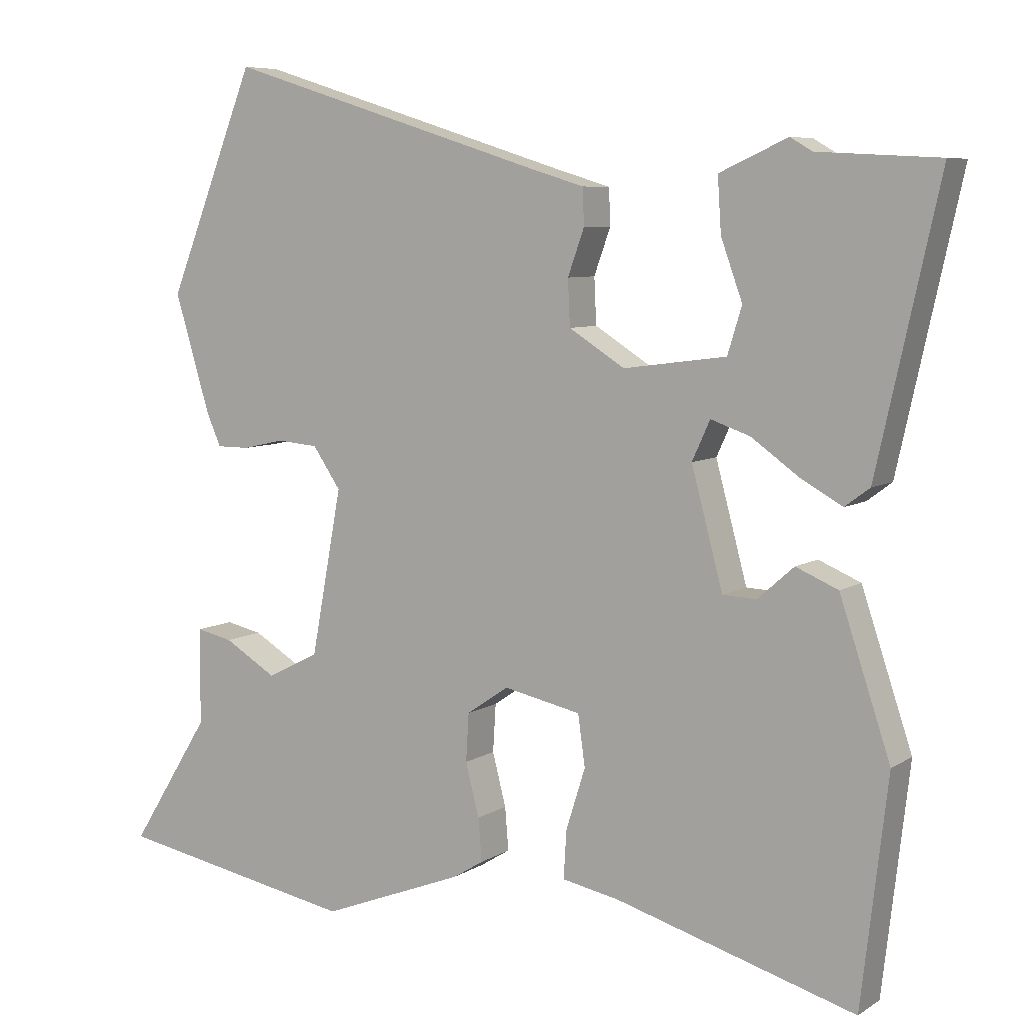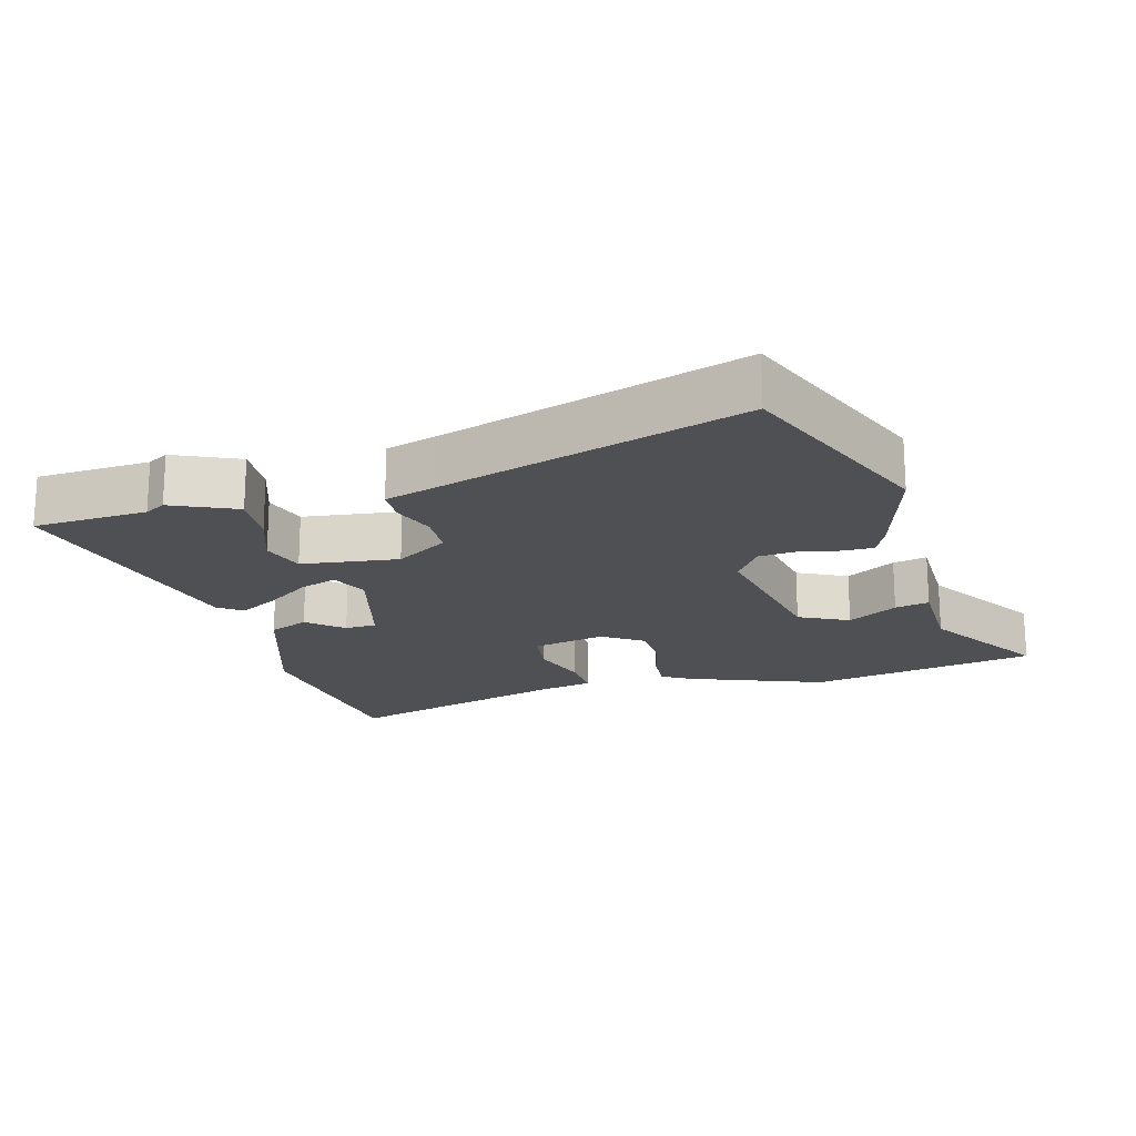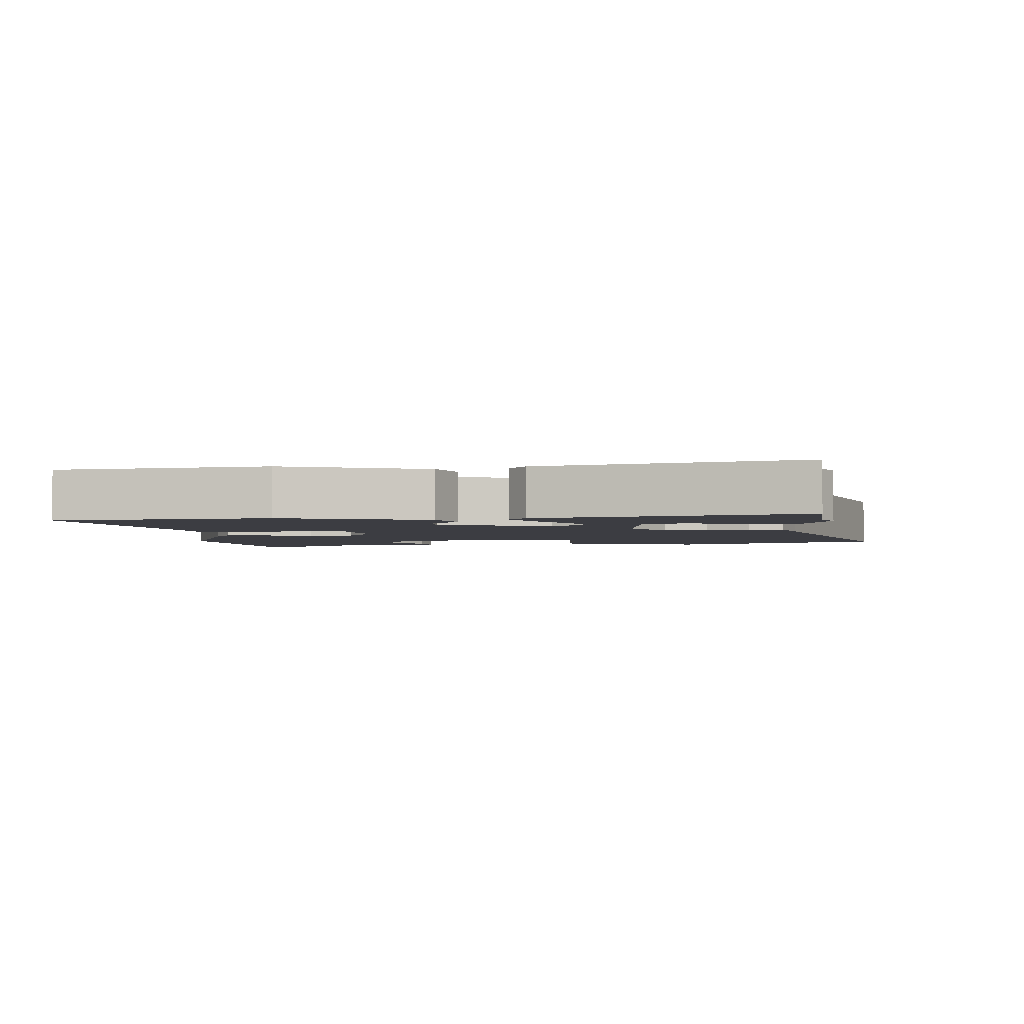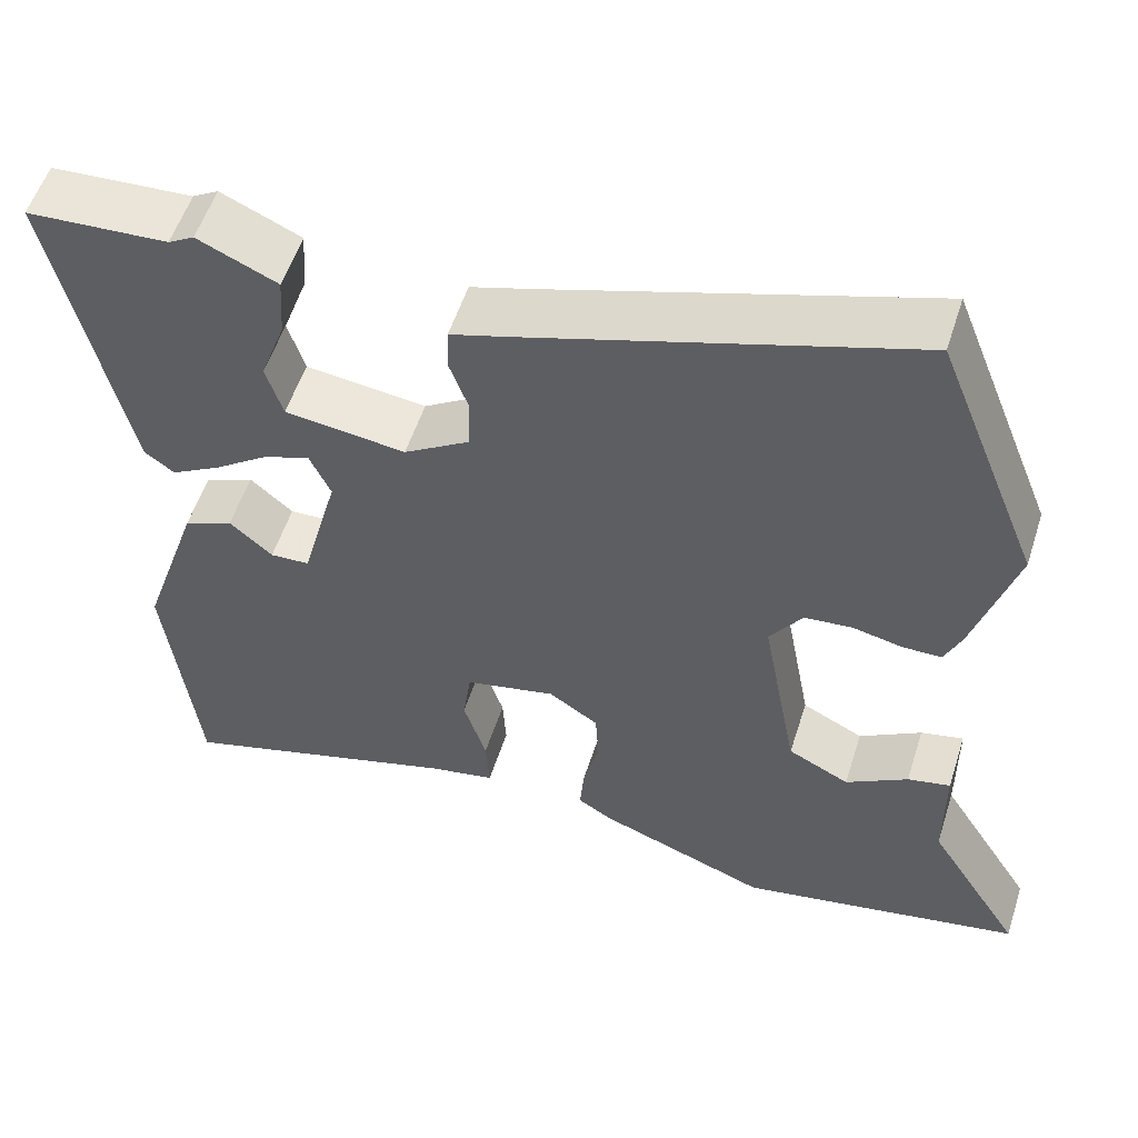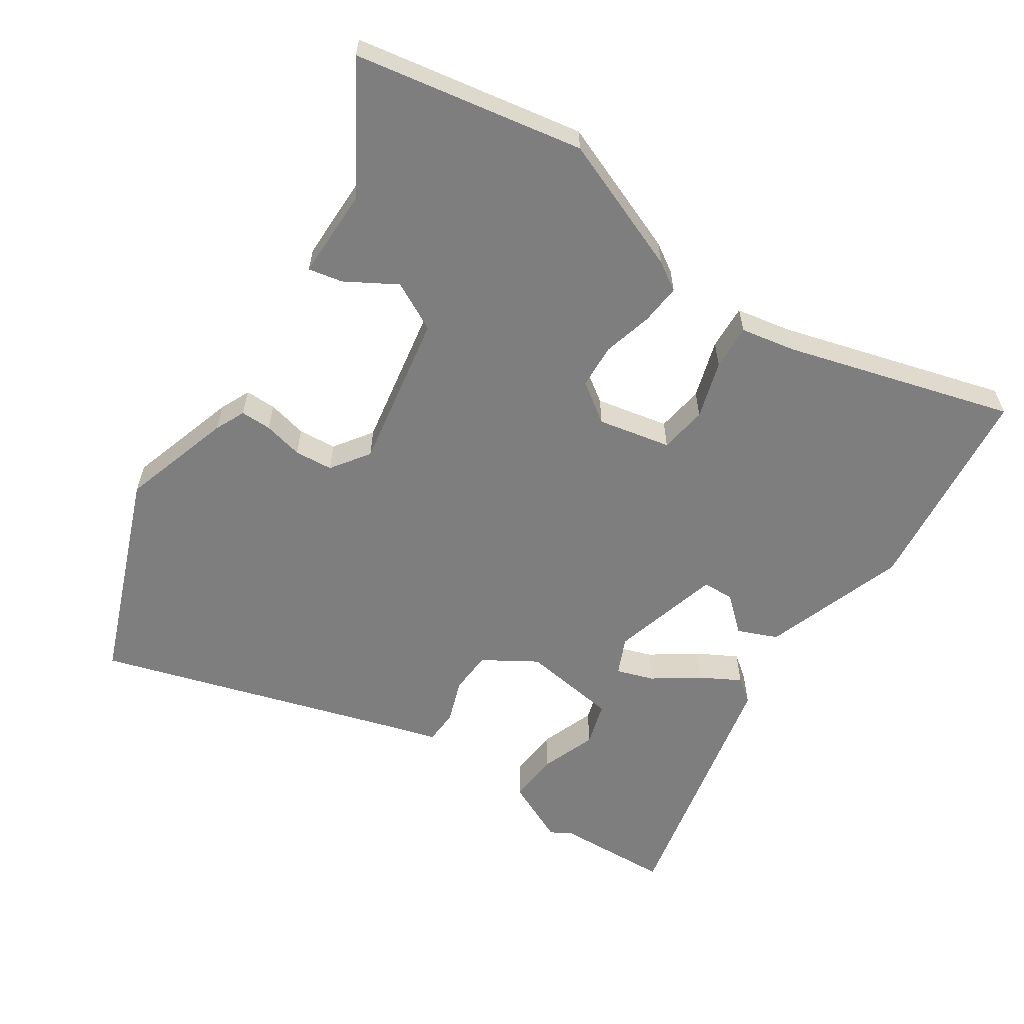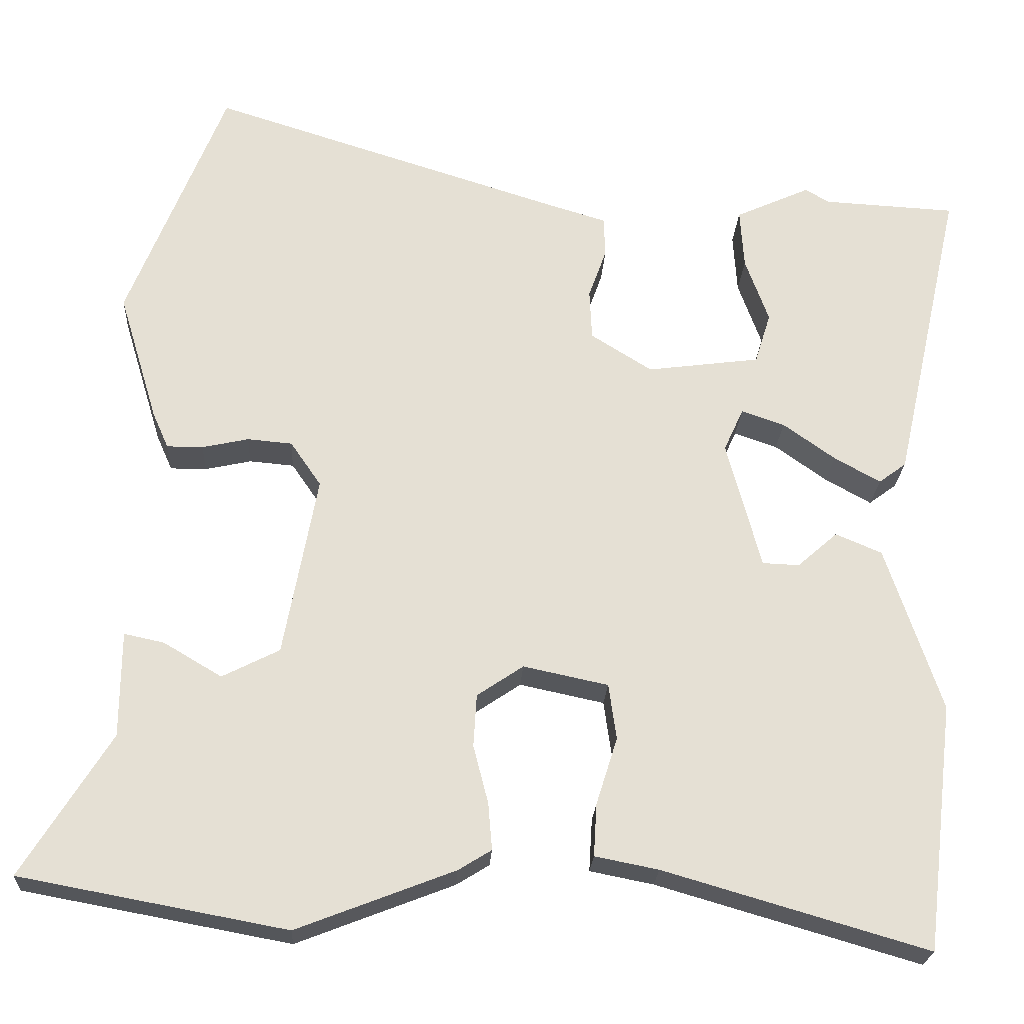
<metadata>
{"format":"obj","ext":"obj","renderer":"f3d","projection":"perspective","resolution":1024,"background":"white","views":[{"elev":7.0,"azim":-149.4,"up":"+Z"},{"elev":-18.8,"azim":15.7,"up":"+Y"},{"elev":-2.9,"azim":-84.8,"up":"+Y"},{"elev":54.7,"azim":17.6,"up":"+Z"},{"elev":-59.4,"azim":146.0,"up":"+Y"},{"elev":-23.4,"azim":176.9,"up":"+Z"}]}
</metadata>
<code>
v 0.448 0.07 0.63
v 0.572 0.07 0.319
v 0.522 0.07 0.153
v 0.502 0.07 0.108
v 0.456 0.07 0.108
v 0.397 0.07 0.121
v 0.34 0.07 0.116
v 0.301 0.07 0.059
v 0.344 0.07 -0.173
v 0.417 0.07 -0.21
v 0.491 0.07 -0.166
v 0.542 0.07 -0.155
v 0.543 0.07 -0.29
v 0.656 0.07 -0.471
v 0.317 0.07 -0.534
v 0.116 0.07 -0.456
v 0.074 0.07 -0.43
v 0.079 0.07 -0.37
v 0.098 0.07 -0.296
v 0.094 0.07 -0.229
v 0.035 0.07 -0.189
v -0.073 0.07 -0.212
v -0.083 0.07 -0.283
v -0.056 0.07 -0.369
v -0.052 0.07 -0.436
v -0.133 0.07 -0.452
v -0.469 0.07 -0.55
v -0.506 0.07 -0.234
v -0.435 0.07 -0.022
v -0.376 0.07 0.003
v -0.325 0.07 -0.042
v -0.278 0.07 -0.04
v -0.234 0.07 0.124
v -0.259 0.07 0.179
v -0.314 0.07 0.16
v -0.38 0.07 0.113
v -0.439 0.07 0.08
v -0.474 0.07 0.106
v -0.561 0.07 0.497
v -0.392 0.07 0.506
v -0.361 0.07 0.524
v -0.266 0.07 0.481
v -0.271 0.07 0.405
v -0.301 0.07 0.322
v -0.281 0.07 0.257
v -0.137 0.07 0.238
v -0.059 0.07 0.287
v -0.056 0.07 0.351
v -0.079 0.07 0.415
v -0.077 0.07 0.466
v -0.004 0.07 0.488
v 0.448 0 0.63
v 0.572 0 0.319
v 0.522 0 0.153
v 0.502 0 0.108
v 0.456 0 0.108
v 0.397 0 0.121
v 0.34 0 0.116
v 0.301 0 0.059
v 0.344 0 -0.173
v 0.417 0 -0.21
v 0.491 0 -0.166
v 0.542 0 -0.155
v 0.543 0 -0.29
v 0.656 0 -0.471
v 0.317 0 -0.534
v 0.116 0 -0.456
v 0.074 0 -0.43
v 0.079 0 -0.37
v 0.098 0 -0.296
v 0.094 0 -0.229
v 0.035 0 -0.189
v -0.073 0 -0.212
v -0.083 0 -0.283
v -0.056 0 -0.369
v -0.052 0 -0.436
v -0.133 0 -0.452
v -0.469 0 -0.55
v -0.506 0 -0.234
v -0.435 0 -0.022
v -0.376 0 0.003
v -0.325 0 -0.042
v -0.278 0 -0.04
v -0.234 0 0.124
v -0.259 0 0.179
v -0.314 0 0.16
v -0.38 0 0.113
v -0.439 0 0.08
v -0.474 0 0.106
v -0.561 0 0.497
v -0.392 0 0.506
v -0.361 0 0.524
v -0.266 0 0.481
v -0.271 0 0.405
v -0.301 0 0.322
v -0.281 0 0.257
v -0.137 0 0.238
v -0.059 0 0.287
v -0.056 0 0.351
v -0.079 0 0.415
v -0.077 0 0.466
v -0.004 0 0.488
f 48 49 50 51
f 4 5 6
f 3 4 6
f 2 3 6
f 1 2 6
f 51 1 6
f 48 51 6
f 47 48 6
f 46 47 6 7
f 45 46 7 8
f 42 43 44
f 41 42 44
f 40 41 44
f 40 44 45
f 39 40 45
f 38 39 45
f 37 38 45
f 36 37 45
f 35 36 45
f 34 35 45
f 45 8 9
f 34 45 9
f 33 34 9
f 29 30 31
f 28 29 31
f 27 28 31
f 26 27 31
f 26 31 32
f 25 26 32
f 24 25 32
f 23 24 32
f 22 23 32 33
f 17 18 19
f 16 17 19
f 15 16 19
f 14 15 19
f 13 14 19
f 13 19 20
f 10 11 12 13
f 13 20 21
f 10 13 21
f 9 10 21
f 21 22 33
f 9 21 33
f 102 101 100 99
f 57 56 55
f 57 55 54
f 57 54 53
f 57 53 52
f 57 52 102
f 57 102 99
f 57 99 98
f 58 57 98 97
f 59 58 97 96
f 95 94 93
f 95 93 92
f 95 92 91
f 96 95 91
f 96 91 90
f 96 90 89
f 96 89 88
f 96 88 87
f 96 87 86
f 96 86 85
f 60 59 96
f 60 96 85
f 60 85 84
f 82 81 80
f 82 80 79
f 82 79 78
f 82 78 77
f 83 82 77
f 83 77 76
f 83 76 75
f 83 75 74
f 84 83 74 73
f 70 69 68
f 70 68 67
f 70 67 66
f 70 66 65
f 70 65 64
f 71 70 64
f 64 63 62 61
f 72 71 64
f 72 64 61
f 72 61 60
f 84 73 72
f 84 72 60
f 1 52 53 2
f 2 53 54 3
f 3 54 55 4
f 4 55 56 5
f 5 56 57 6
f 6 57 58 7
f 7 58 59 8
f 8 59 60 9
f 9 60 61 10
f 10 61 62 11
f 11 62 63 12
f 12 63 64 13
f 13 64 65 14
f 14 65 66 15
f 15 66 67 16
f 16 67 68 17
f 17 68 69 18
f 18 69 70 19
f 19 70 71 20
f 20 71 72 21
f 21 72 73 22
f 22 73 74 23
f 23 74 75 24
f 24 75 76 25
f 25 76 77 26
f 26 77 78 27
f 27 78 79 28
f 28 79 80 29
f 29 80 81 30
f 30 81 82 31
f 31 82 83 32
f 32 83 84 33
f 33 84 85 34
f 34 85 86 35
f 35 86 87 36
f 36 87 88 37
f 37 88 89 38
f 38 89 90 39
f 39 90 91 40
f 40 91 92 41
f 41 92 93 42
f 42 93 94 43
f 43 94 95 44
f 44 95 96 45
f 45 96 97 46
f 46 97 98 47
f 47 98 99 48
f 48 99 100 49
f 49 100 101 50
f 50 101 102 51
f 51 102 52 1

</code>
